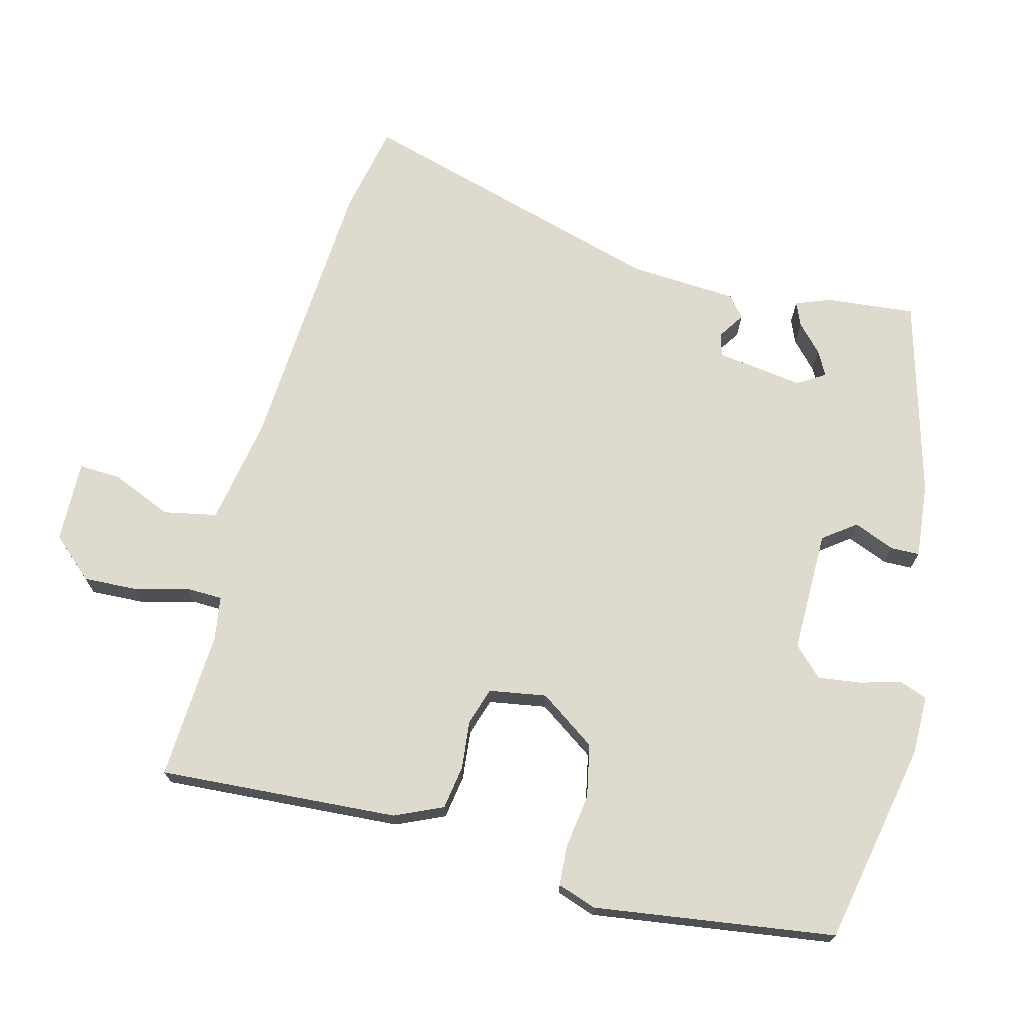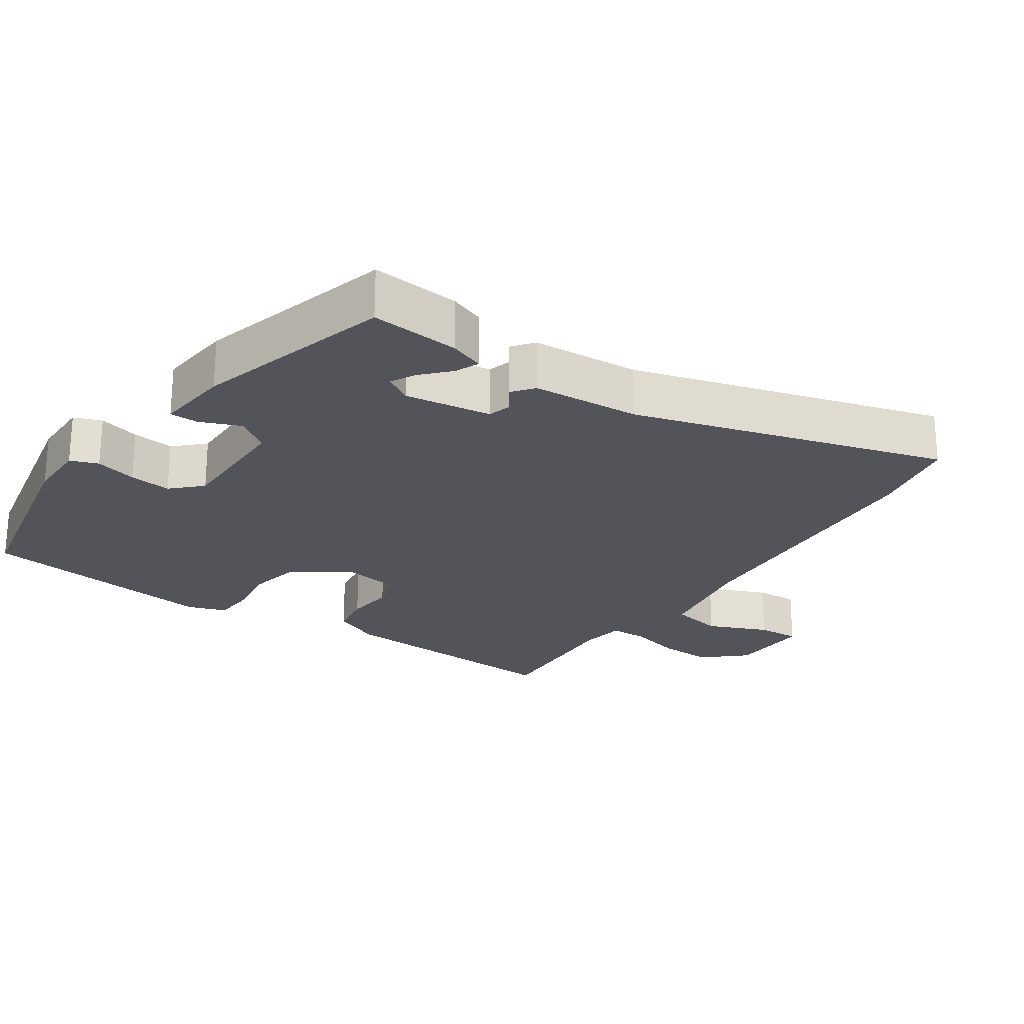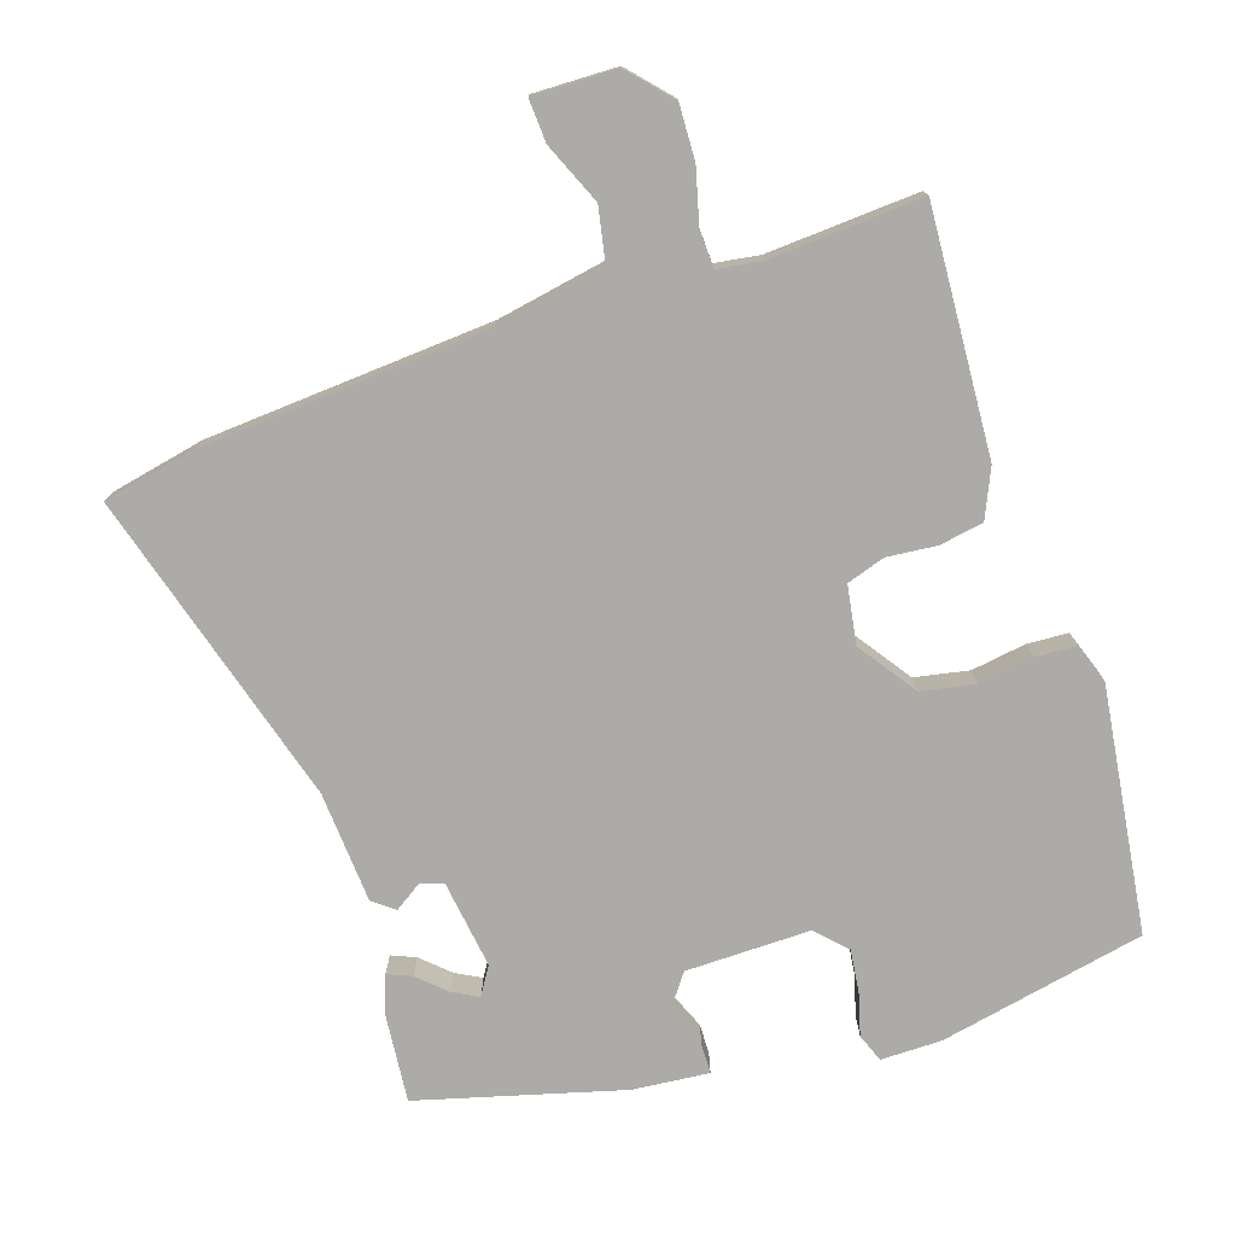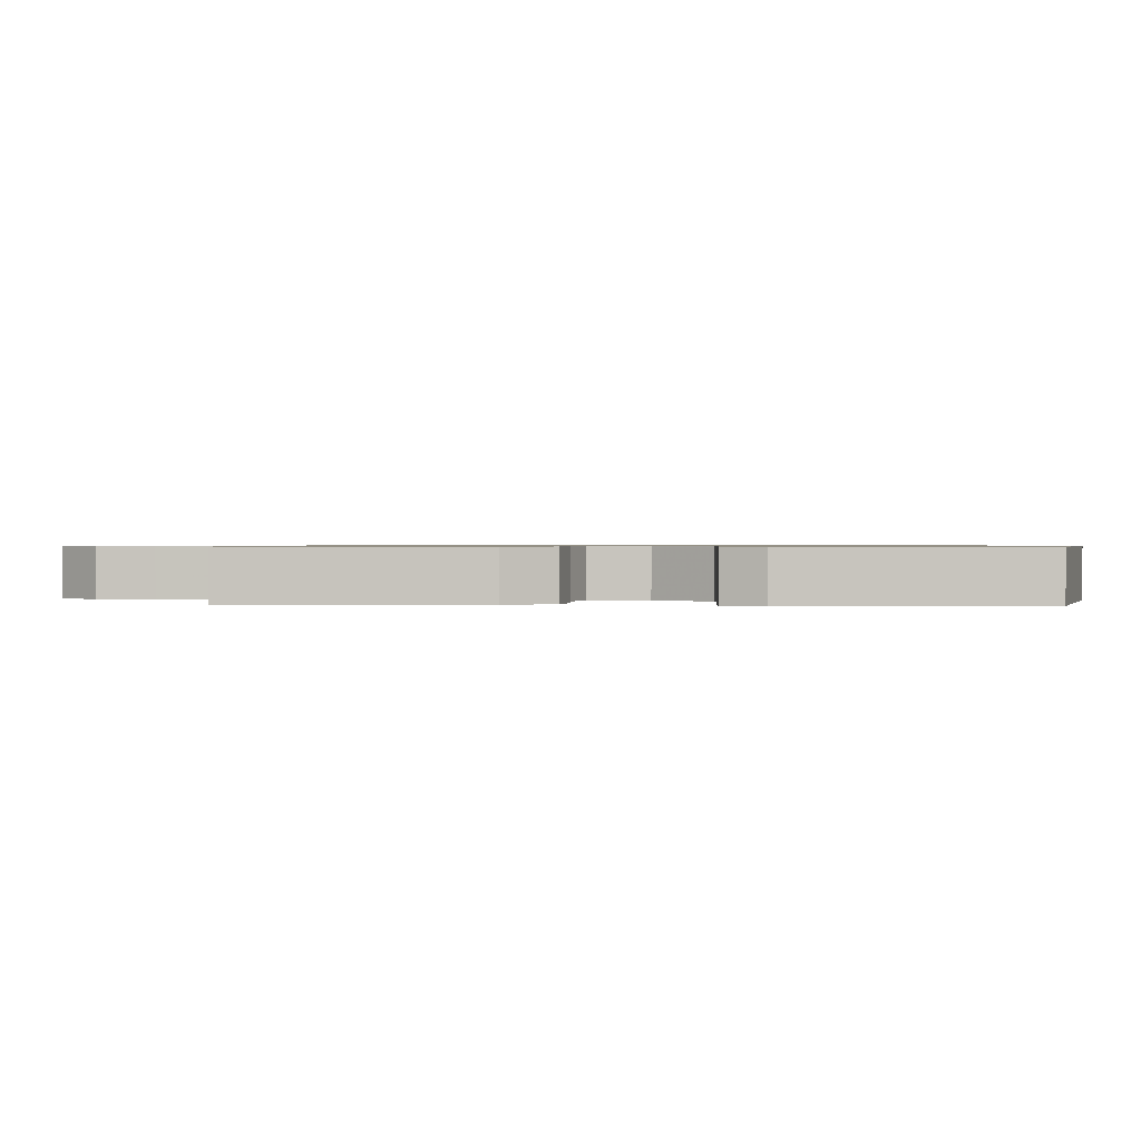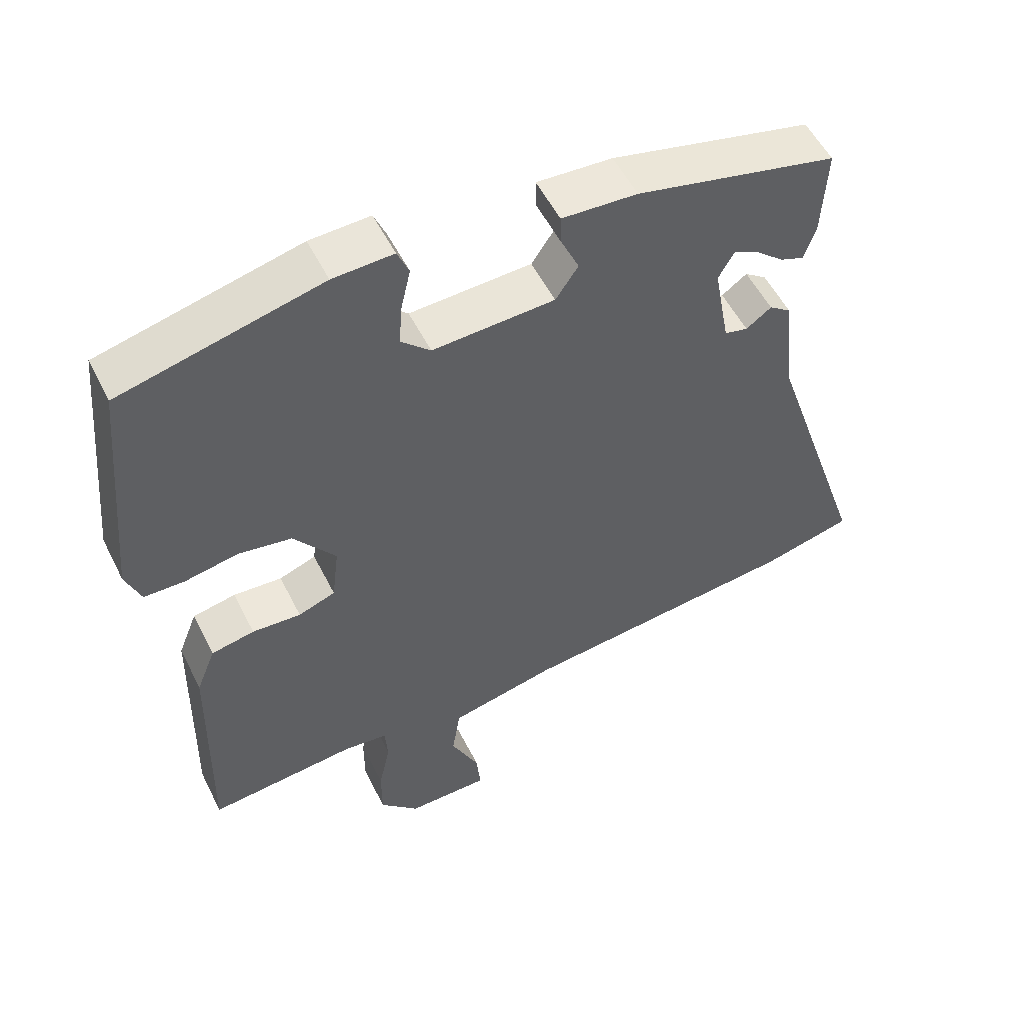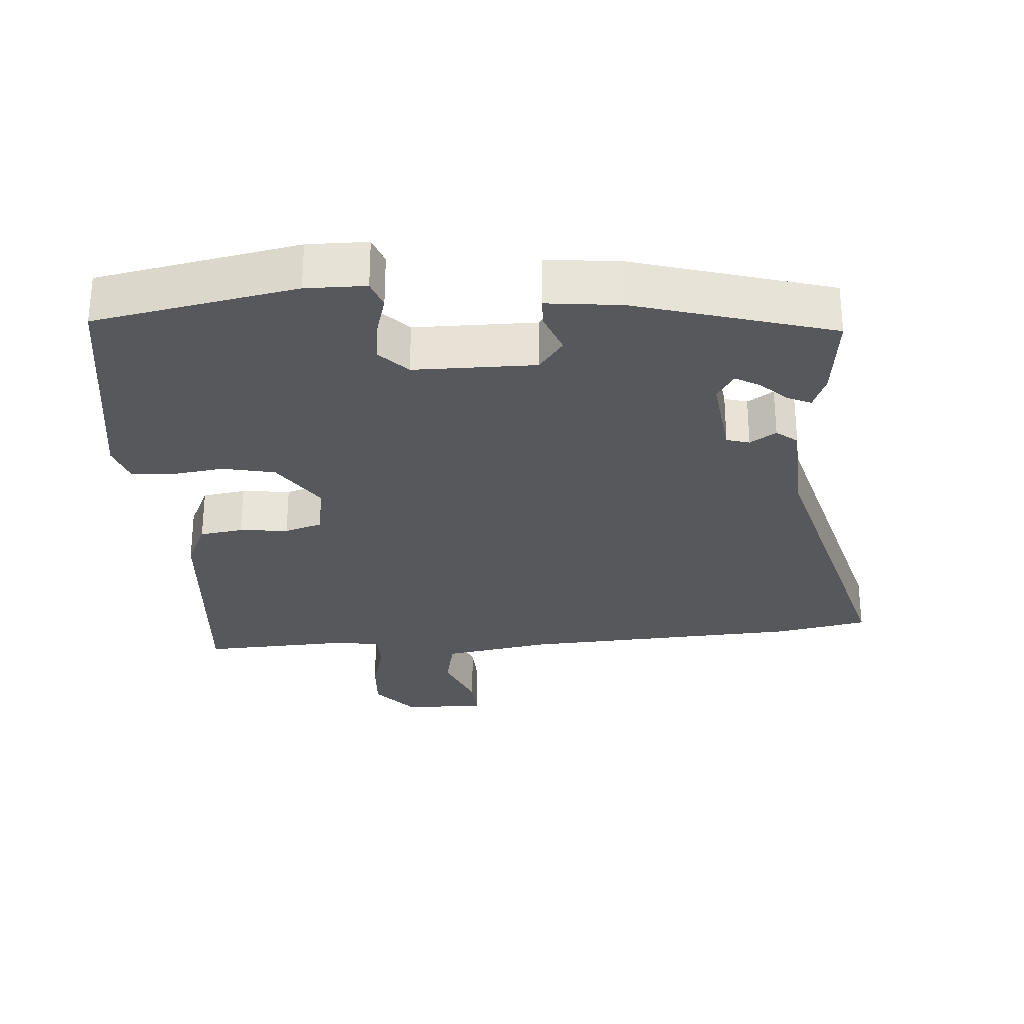
<metadata>
{"format":"obj","ext":"obj","renderer":"f3d","projection":"perspective","resolution":1024,"background":"white","views":[{"elev":71.1,"azim":-78.1,"up":"+Y"},{"elev":-23.7,"azim":53.2,"up":"+Y"},{"elev":-76.4,"azim":-164.1,"up":"+Y"},{"elev":0.7,"azim":-88.4,"up":"+Y"},{"elev":53.7,"azim":-26.2,"up":"+Z"},{"elev":-28.8,"azim":1.0,"up":"+Y"}]}
</metadata>
<code>
v 0.498 0.07 0.426
v 0.491 0.07 0.295
v 0.474 0.07 0.244
v 0.439 0.07 0.257
v 0.398 0.07 0.292
v 0.361 0.07 0.31
v 0.338 0.07 0.269
v 0.361 0.07 0.143
v 0.395 0.07 0.135
v 0.432 0.07 0.162
v 0.464 0.07 0.139
v 0.481 0.07 -0.019
v 0.631 0.07 -0.467
v 0.499 0.07 -0.5
v 0.088 0.07 -0.545
v -0.067 0.07 -0.58
v -0.079 0.07 -0.658
v -0.038 0.07 -0.744
v -0.032 0.07 -0.806
v -0.152 0.07 -0.808
v -0.209 0.07 -0.75
v -0.209 0.07 -0.671
v -0.192 0.07 -0.593
v -0.196 0.07 -0.539
v -0.26 0.07 -0.532
v -0.477 0.07 -0.554
v -0.47 0.07 -0.204
v -0.442 0.07 -0.133
v -0.379 0.07 -0.12
v -0.308 0.07 -0.124
v -0.254 0.07 -0.104
v -0.244 0.07 -0.02
v -0.305 0.07 0.06
v -0.383 0.07 0.072
v -0.461 0.07 0.057
v -0.52 0.07 0.058
v -0.542 0.07 0.114
v -0.509 0.07 0.467
v -0.217 0.07 0.539
v -0.129 0.07 0.543
v -0.112 0.07 0.503
v -0.126 0.07 0.442
v -0.131 0.07 0.38
v -0.088 0.07 0.34
v 0.09 0.07 0.349
v 0.123 0.07 0.398
v 0.096 0.07 0.457
v 0.095 0.07 0.499
v 0.205 0.07 0.493
v 0.498 0 0.426
v 0.491 0 0.295
v 0.474 0 0.244
v 0.439 0 0.257
v 0.398 0 0.292
v 0.361 0 0.31
v 0.338 0 0.269
v 0.361 0 0.143
v 0.395 0 0.135
v 0.432 0 0.162
v 0.464 0 0.139
v 0.481 0 -0.019
v 0.631 0 -0.467
v 0.499 0 -0.5
v 0.088 0 -0.545
v -0.067 0 -0.58
v -0.079 0 -0.658
v -0.038 0 -0.744
v -0.032 0 -0.806
v -0.152 0 -0.808
v -0.209 0 -0.75
v -0.209 0 -0.671
v -0.192 0 -0.593
v -0.196 0 -0.539
v -0.26 0 -0.532
v -0.477 0 -0.554
v -0.47 0 -0.204
v -0.442 0 -0.133
v -0.379 0 -0.12
v -0.308 0 -0.124
v -0.254 0 -0.104
v -0.244 0 -0.02
v -0.305 0 0.06
v -0.383 0 0.072
v -0.461 0 0.057
v -0.52 0 0.058
v -0.542 0 0.114
v -0.509 0 0.467
v -0.217 0 0.539
v -0.129 0 0.543
v -0.112 0 0.503
v -0.126 0 0.442
v -0.131 0 0.38
v -0.088 0 0.34
v 0.09 0 0.349
v 0.123 0 0.398
v 0.096 0 0.457
v 0.095 0 0.499
v 0.205 0 0.493
f 46 47 48 49
f 45 46 49 1
f 39 40 41 42
f 39 42 43
f 38 39 43
f 37 38 43 44
f 34 35 36 37
f 33 34 37 44
f 27 28 29 30
f 25 26 27 30
f 24 25 30 31
f 20 21 22 23
f 20 23 24
f 17 18 19 20
f 16 17 20 24
f 15 16 24 31
f 12 13 14 15
f 9 10 11 12
f 8 9 12 15
f 7 8 15 31
f 2 3 4 5
f 2 5 6
f 45 1 2 6
f 32 33 44 45
f 31 32 45
f 6 7 31 45
f 98 97 96 95
f 50 98 95 94
f 91 90 89 88
f 92 91 88
f 92 88 87
f 93 92 87 86
f 86 85 84 83
f 93 86 83 82
f 79 78 77 76
f 79 76 75 74
f 80 79 74 73
f 72 71 70 69
f 73 72 69
f 69 68 67 66
f 73 69 66 65
f 80 73 65 64
f 64 63 62 61
f 61 60 59 58
f 64 61 58 57
f 80 64 57 56
f 54 53 52 51
f 55 54 51
f 55 51 50 94
f 94 93 82 81
f 94 81 80
f 94 80 56 55
f 1 50 51 2
f 2 51 52 3
f 3 52 53 4
f 4 53 54 5
f 5 54 55 6
f 6 55 56 7
f 7 56 57 8
f 8 57 58 9
f 9 58 59 10
f 10 59 60 11
f 11 60 61 12
f 12 61 62 13
f 13 62 63 14
f 14 63 64 15
f 15 64 65 16
f 16 65 66 17
f 17 66 67 18
f 18 67 68 19
f 19 68 69 20
f 20 69 70 21
f 21 70 71 22
f 22 71 72 23
f 23 72 73 24
f 24 73 74 25
f 25 74 75 26
f 26 75 76 27
f 27 76 77 28
f 28 77 78 29
f 29 78 79 30
f 30 79 80 31
f 31 80 81 32
f 32 81 82 33
f 33 82 83 34
f 34 83 84 35
f 35 84 85 36
f 36 85 86 37
f 37 86 87 38
f 38 87 88 39
f 39 88 89 40
f 40 89 90 41
f 41 90 91 42
f 42 91 92 43
f 43 92 93 44
f 44 93 94 45
f 45 94 95 46
f 46 95 96 47
f 47 96 97 48
f 48 97 98 49
f 49 98 50 1

</code>
